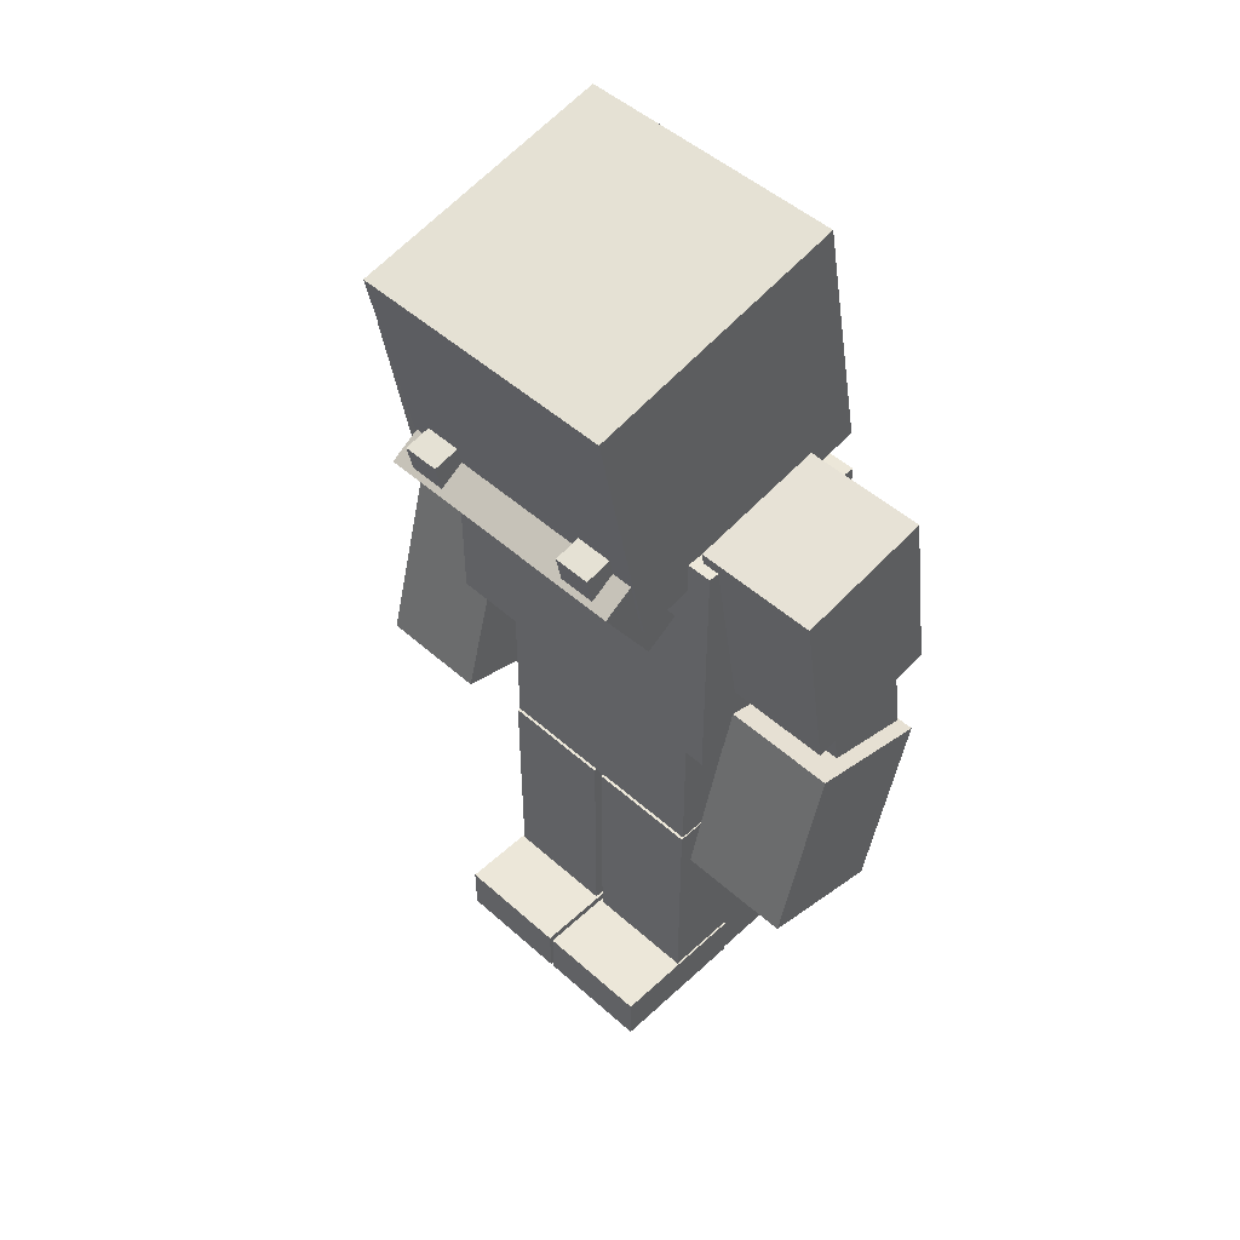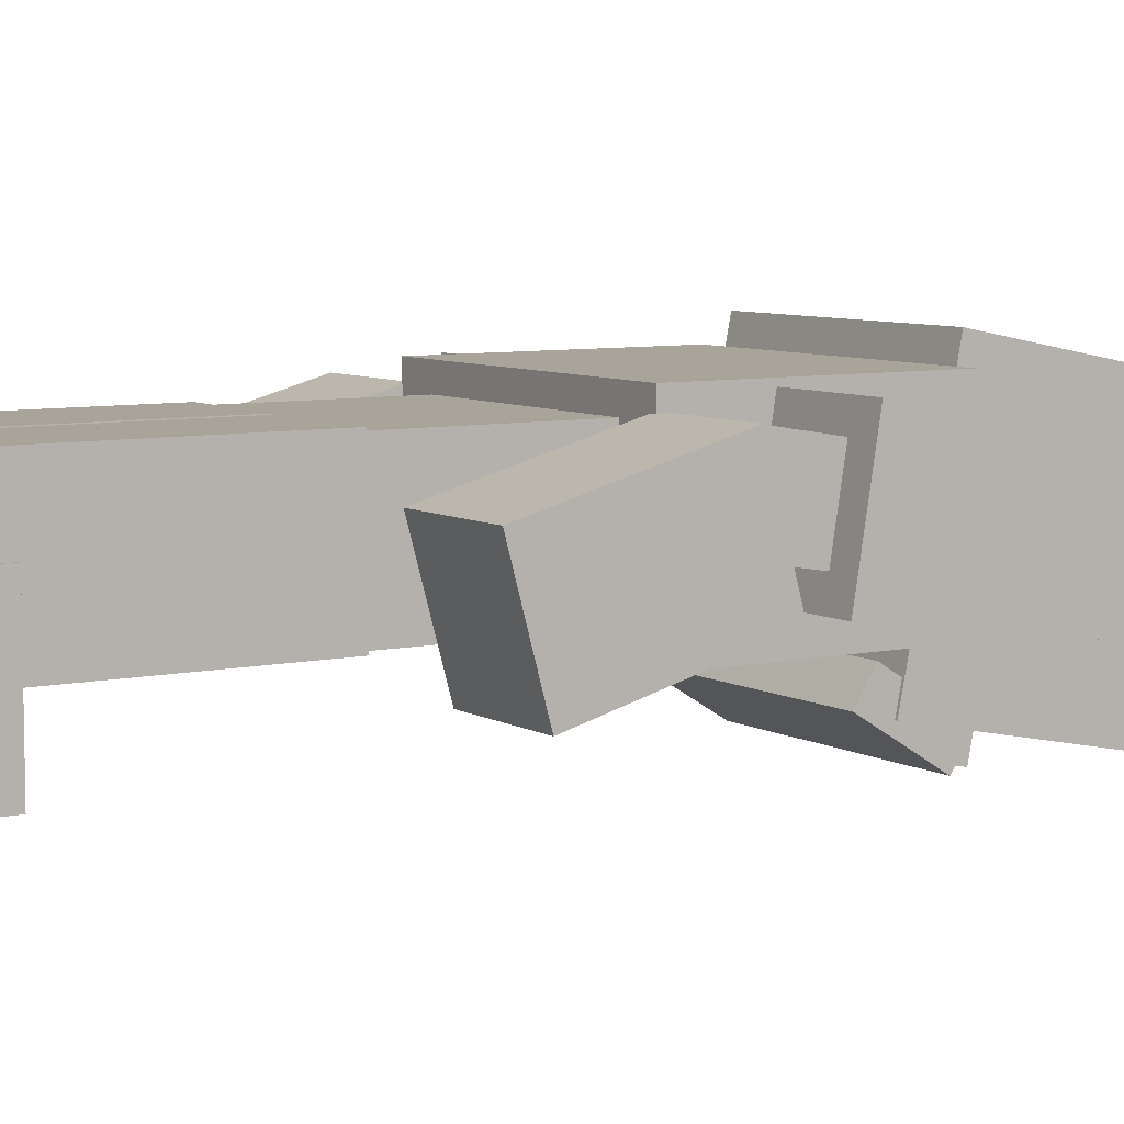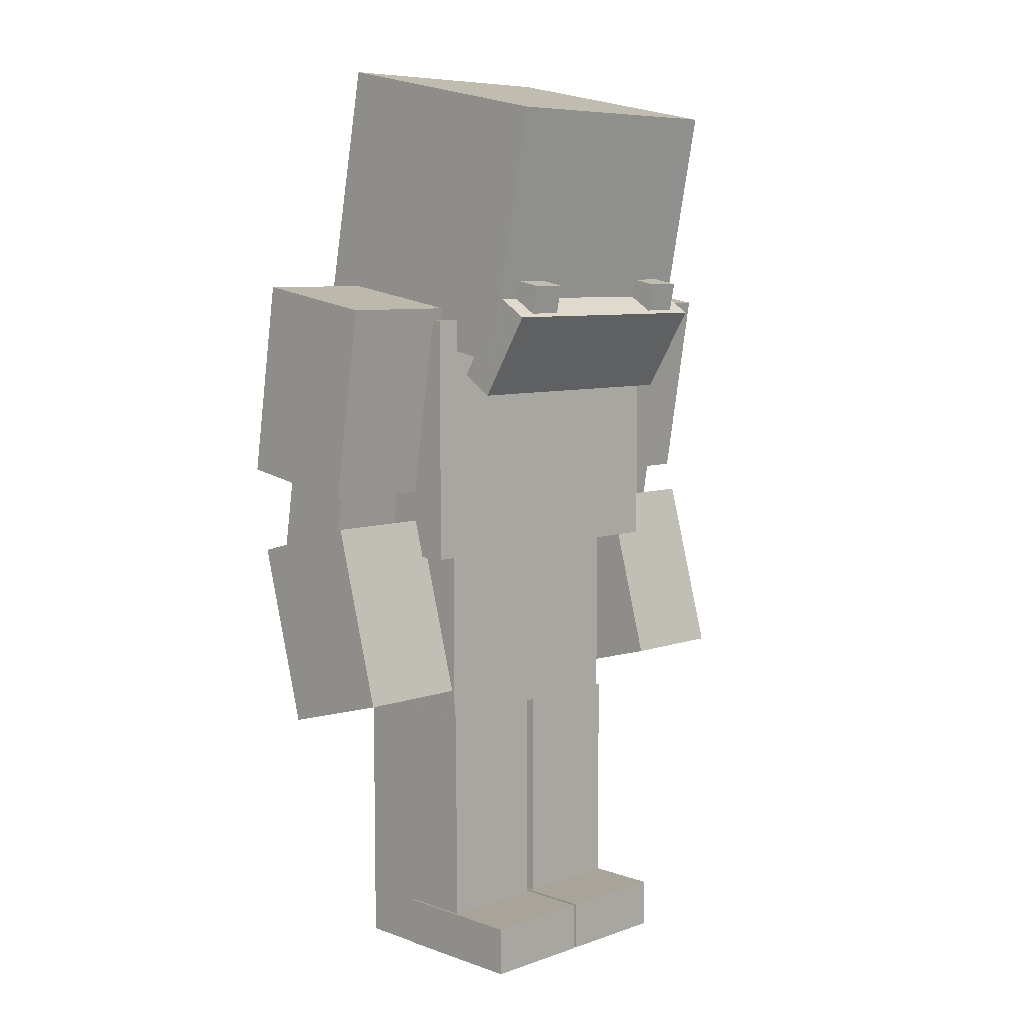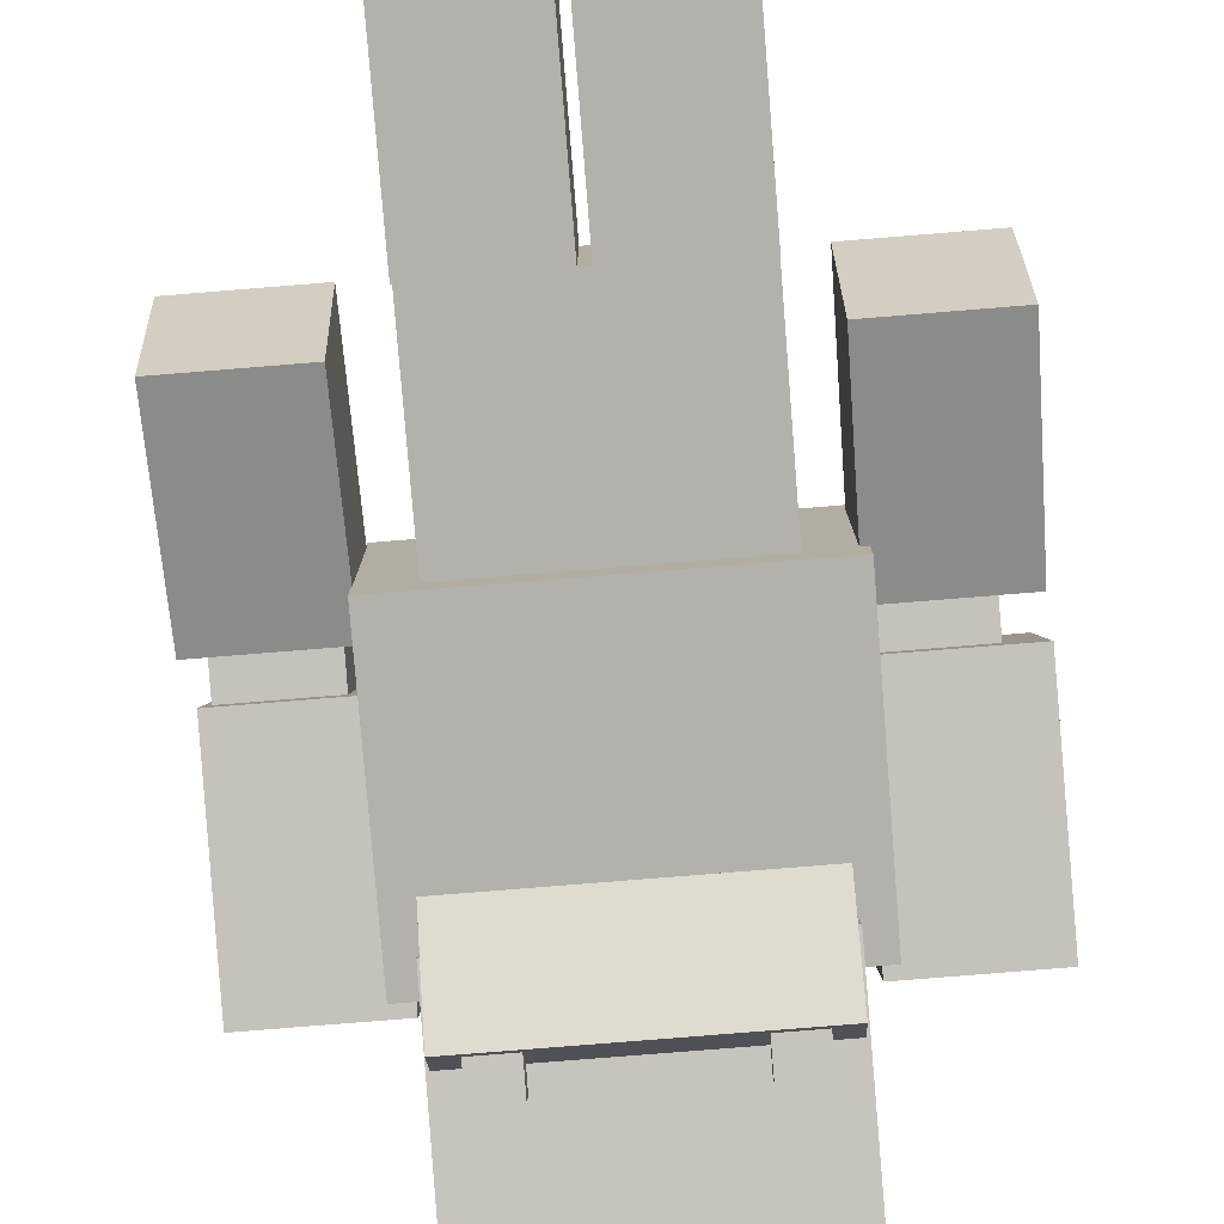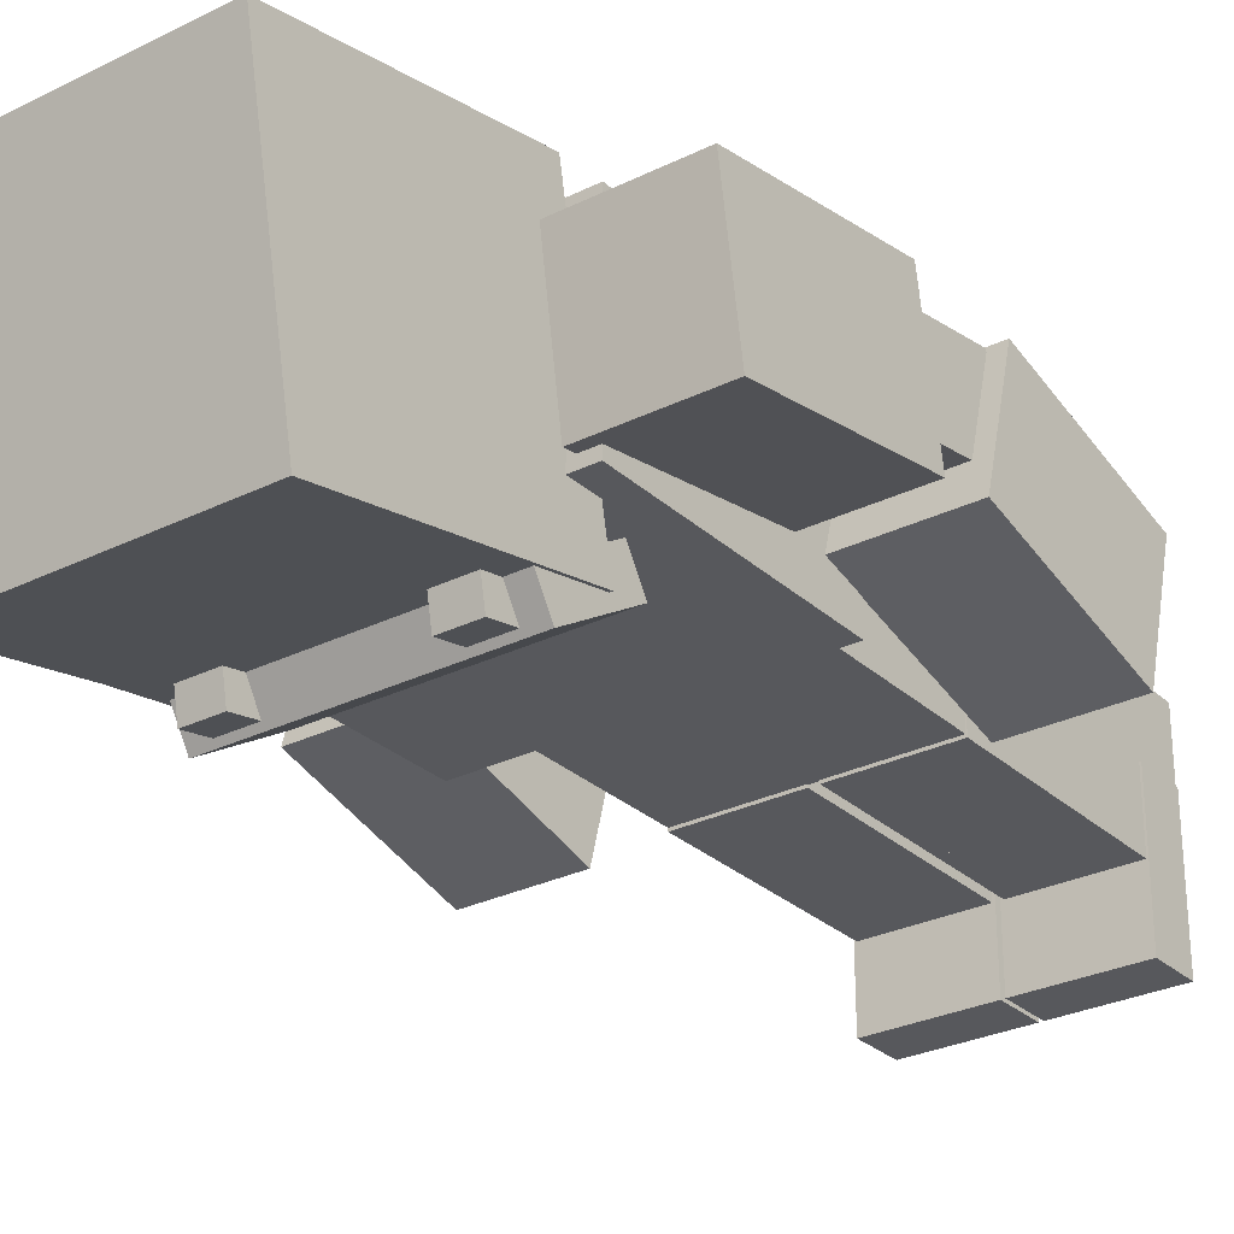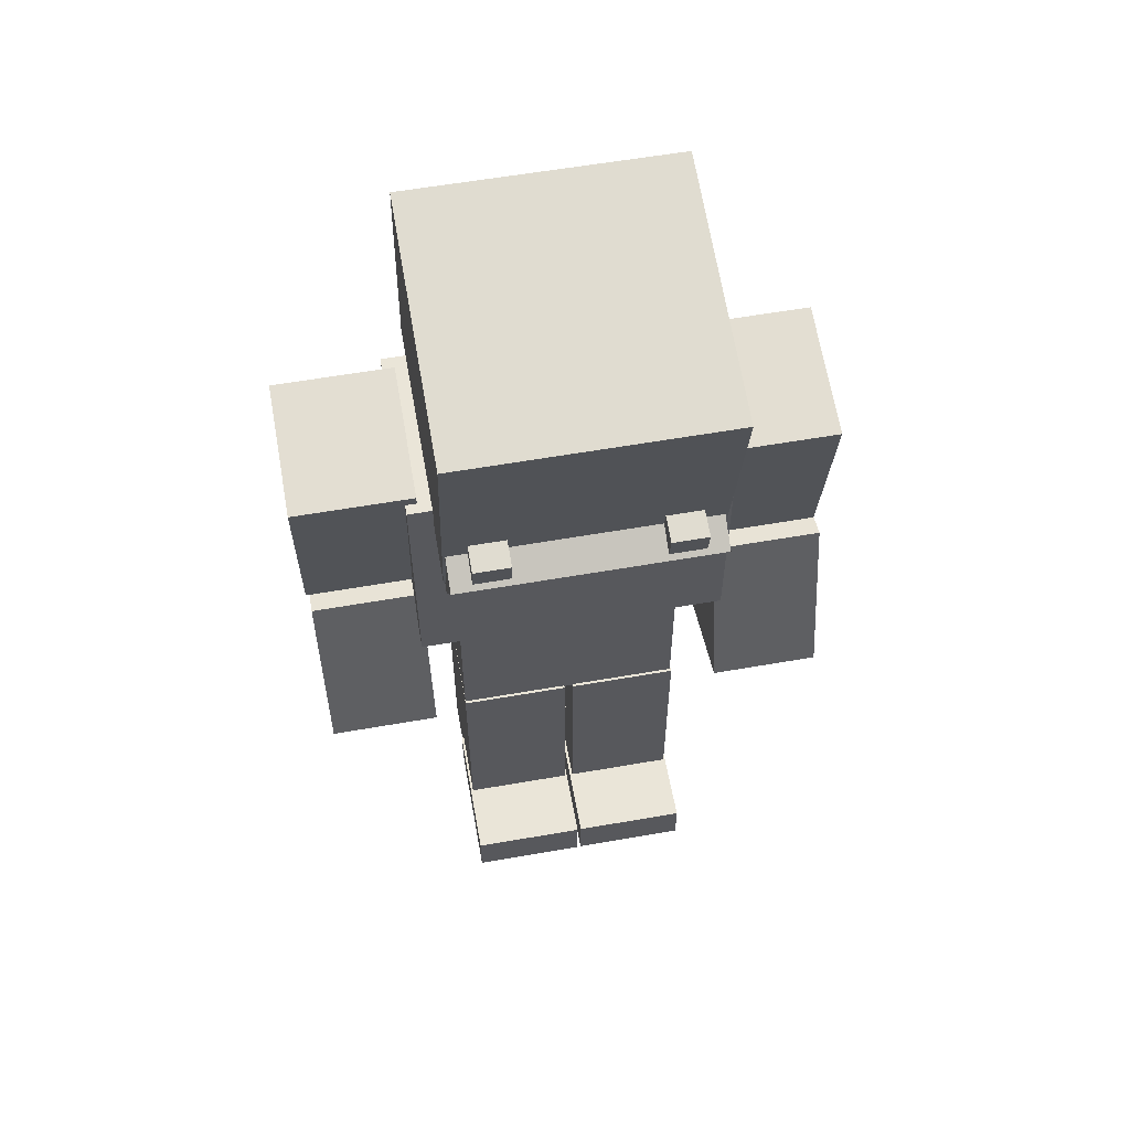
<metadata>
{"format":"obj","ext":"obj","renderer":"f3d","projection":"perspective","resolution":1024,"background":"white","views":[{"elev":49.6,"azim":-135.5,"up":"+Y"},{"elev":7.1,"azim":57.4,"up":"+Z"},{"elev":7.3,"azim":135.1,"up":"+Y"},{"elev":-78.9,"azim":4.6,"up":"+Z"},{"elev":-28.5,"azim":-143.3,"up":"+Z"},{"elev":59.0,"azim":169.8,"up":"+Y"}]}
</metadata>
<code>
o Cube.011_Cube.012
v -0.562 -0.9047 -0.07327
v -0.562 -0.6984 -0.07327
v -0.08519 -0.9047 -0.07325
v -0.08519 -0.6984 -0.07325
v -0.562 -0.9047 -0.6661
v -0.562 -0.6984 -0.6661
v -0.08516 -0.9047 -0.666
v -0.08516 -0.6984 -0.666
f 1 3 4 2
f 3 7 8 4
f 7 5 6 8
f 5 1 2 6
f 3 1 5 7
f 8 6 2 4
o Cube.010_Cube.011
v 0.4082 -0.9048 -0.07316
v 0.4082 -0.6983 -0.07316
v -0.06902 -0.9048 -0.07318
v -0.06902 -0.6983 -0.07318
v 0.4083 -0.9048 -0.6665
v 0.4083 -0.6983 -0.6665
v -0.069 -0.9048 -0.6665
v -0.069 -0.6983 -0.6665
f 9 10 12 11
f 11 12 16 15
f 15 16 14 13
f 13 14 10 9
f 11 15 13 9
f 16 12 10 14
o Cube.009_Cube.010
v 0.3983 -0.9071 0.1994
v 0.3983 -0.3385 0.1994
v -0.05906 -0.9071 0.1994
v -0.05906 -0.3385 0.1994
v 0.3983 -0.9071 -0.3691
v 0.3983 -0.3385 -0.3691
v -0.05904 -0.9071 -0.3691
v -0.05904 -0.3385 -0.3691
f 17 18 20 19
f 19 20 24 23
f 23 24 22 21
f 21 22 18 17
f 19 23 21 17
f 24 20 18 22
o Cube.008_Cube.009
v -0.0973 -0.9071 0.1994
v -0.0973 -0.3385 0.1994
v -0.5546 -0.9071 0.1994
v -0.5546 -0.3385 0.1994
v -0.09728 -0.9071 -0.3691
v -0.09728 -0.3385 -0.3691
v -0.5546 -0.9071 -0.3691
v -0.5546 -0.3385 -0.3691
f 25 26 28 27
f 27 28 32 31
f 31 32 30 29
f 29 30 26 25
f 27 31 29 25
f 32 28 26 30
o Cube.007_Cube.008
v -0.0973 -0.3399 0.1994
v -0.0973 0.2287 0.1994
v -0.5546 -0.3399 0.1994
v -0.5546 0.2287 0.1994
v -0.09728 -0.3399 -0.3691
v -0.09728 0.2287 -0.3691
v -0.5546 -0.3399 -0.3691
v -0.5546 0.2287 -0.3691
f 33 34 36 35
f 35 36 40 39
f 39 40 38 37
f 37 38 34 33
f 35 39 37 33
f 40 36 34 38
o Cube.006_Cube.007
v 0.3983 -0.3399 0.1994
v 0.3983 0.2287 0.1994
v -0.05906 -0.3399 0.1994
v -0.05906 0.2287 0.1994
v 0.3983 -0.3399 -0.3691
v 0.3983 0.2287 -0.3691
v -0.05904 -0.3399 -0.3691
v -0.05904 0.2287 -0.3691
f 41 42 44 43
f 43 44 48 47
f 47 48 46 45
f 45 46 42 41
f 43 47 45 41
f 48 44 42 46
o Cube.005_Cube.006
v -0.65 1.258 -0.2895
v -0.65 2.068 -0.422
v -1.14 1.258 -0.2896
v -1.14 2.068 -0.4221
v -0.65 1.349 0.2652
v -0.65 2.158 0.1327
v -1.14 1.349 0.2652
v -1.14 2.158 0.1327
v -0.7682 0.9425 -0.1293
v -0.7682 1.278 -0.1843
v -1.116 0.9425 -0.1293
v -1.116 1.278 -0.1843
v -0.7682 0.9976 0.2073
v -0.7682 1.334 0.1523
v -1.116 0.9976 0.2073
v -1.116 1.334 0.1523
f 49 51 52 50
f 51 55 56 52
f 55 53 54 56
f 53 49 50 54
f 51 49 53 55
f 56 54 50 52
f 57 59 60 58
f 59 63 64 60
f 63 61 62 64
f 61 57 58 62
f 59 57 61 63
f 64 62 58 60
o Cube.004_Cube.005
v -0.7185 0.3875 -0.4971
v -0.7185 1.13 -0.2934
v -1.178 0.3875 -0.4972
v -1.178 1.13 -0.2934
v -0.7185 0.2479 0.01161
v -0.7185 0.9901 0.2153
v -1.178 0.2479 0.01159
v -1.178 0.9901 0.2153
f 65 67 68 66
f 67 71 72 68
f 71 69 70 72
f 69 65 66 70
f 67 65 69 71
f 72 70 66 68
o Cube.003_Cube.004
v 1.002 0.2479 0.01167
v 1.002 0.9901 0.2154
v 0.542 0.2479 0.01165
v 0.542 0.9901 0.2154
v 1.002 0.3875 -0.4971
v 1.002 1.13 -0.2934
v 0.542 0.3875 -0.4971
v 0.542 1.13 -0.2934
f 73 74 76 75
f 75 76 80 79
f 79 80 78 77
f 77 78 74 73
f 75 79 77 73
f 80 76 74 78
o Cube.002_Cube.003
v 1.013 1.349 0.2653
v 1.013 2.158 0.1328
v 0.5229 1.349 0.2653
v 0.5229 2.158 0.1328
v 1.013 1.258 -0.2895
v 1.013 2.068 -0.422
v 0.5229 1.258 -0.2895
v 0.523 2.068 -0.422
v 0.8948 0.9987 0.2141
v 0.8948 1.335 0.159
v 0.5467 0.9987 0.214
v 0.5467 1.335 0.159
v 0.8948 0.9435 -0.1225
v 0.8948 1.28 -0.1775
v 0.5467 0.9435 -0.1225
v 0.5467 1.28 -0.1775
f 81 82 84 83
f 83 84 88 87
f 87 88 86 85
f 85 86 82 81
f 83 87 85 81
f 88 84 82 86
f 89 90 92 91
f 91 92 96 95
f 95 96 94 93
f 93 94 90 89
f 91 95 93 89
f 96 92 90 94
o Cube.001_Cube.002
v 0.5687 0.9708 0.289
v 0.5687 2.015 0.289
v -0.7209 0.9708 0.289
v -0.7209 2.015 0.289
v 0.5688 0.9708 -0.4566
v 0.5688 2.015 -0.4566
v -0.7209 0.9708 -0.4567
v -0.7209 2.015 -0.4567
v -0.5496 0.9907 -0.3576
v -0.5496 0.2236 -0.3576
v 0.3975 0.9907 -0.3576
v 0.3975 0.2236 -0.3576
v -0.5497 0.9907 0.19
v -0.5497 0.2236 0.19
v 0.3975 0.9907 0.19
v 0.3975 0.2236 0.19
f 97 98 100 99
f 99 100 104 103
f 103 104 102 101
f 101 102 98 97
f 99 103 101 97
f 104 100 98 102
f 105 109 111 107
f 110 106 108 112
f 108 107 111 112
f 106 105 107 108
f 110 109 105 106
f 112 111 109 110
o Cube
v 0.4677 2.049 0.3942
v 0.4677 3.116 0.1839
v -0.6199 2.049 0.3942
v -0.6199 3.116 0.1839
v 0.4678 1.839 -0.6729
v 0.4678 2.906 -0.8831
v -0.6198 1.839 -0.6729
v -0.6198 2.906 -0.8832
v 0.4565 1.777 -0.5039
v 0.4565 2.118 -0.7153
v -0.6086 1.777 -0.5039
v -0.6086 2.118 -0.7153
v 0.4565 1.695 -0.6361
v 0.4565 2.036 -0.8475
v -0.6086 1.695 -0.6362
v -0.6086 2.036 -0.8475
v -0.3741 2.049 -0.6744
v -0.3741 2.195 -0.7032
v -0.5227 2.049 -0.6744
v -0.5227 2.195 -0.7032
v -0.3741 2.02 -0.8203
v -0.3741 2.166 -0.849
v -0.5227 2.02 -0.8203
v -0.5227 2.166 -0.849
v 0.3716 2.049 -0.6744
v 0.3716 2.195 -0.7031
v 0.223 2.049 -0.6744
v 0.223 2.195 -0.7031
v 0.3716 2.02 -0.8202
v 0.3716 2.166 -0.849
v 0.223 2.02 -0.8202
v 0.223 2.166 -0.849
f 113 114 116 115
f 115 116 120 119
f 119 120 118 117
f 117 118 114 113
f 115 119 117 113
f 120 116 114 118
f 121 122 124 123
f 123 124 128 127
f 127 128 126 125
f 125 126 122 121
f 123 127 125 121
f 128 124 122 126
f 129 130 132 131
f 131 132 136 135
f 135 136 134 133
f 133 134 130 129
f 131 135 133 129
f 136 132 130 134
f 137 138 140 139
f 139 140 144 143
f 143 144 142 141
f 141 142 138 137
f 139 143 141 137
f 144 140 138 142

</code>
